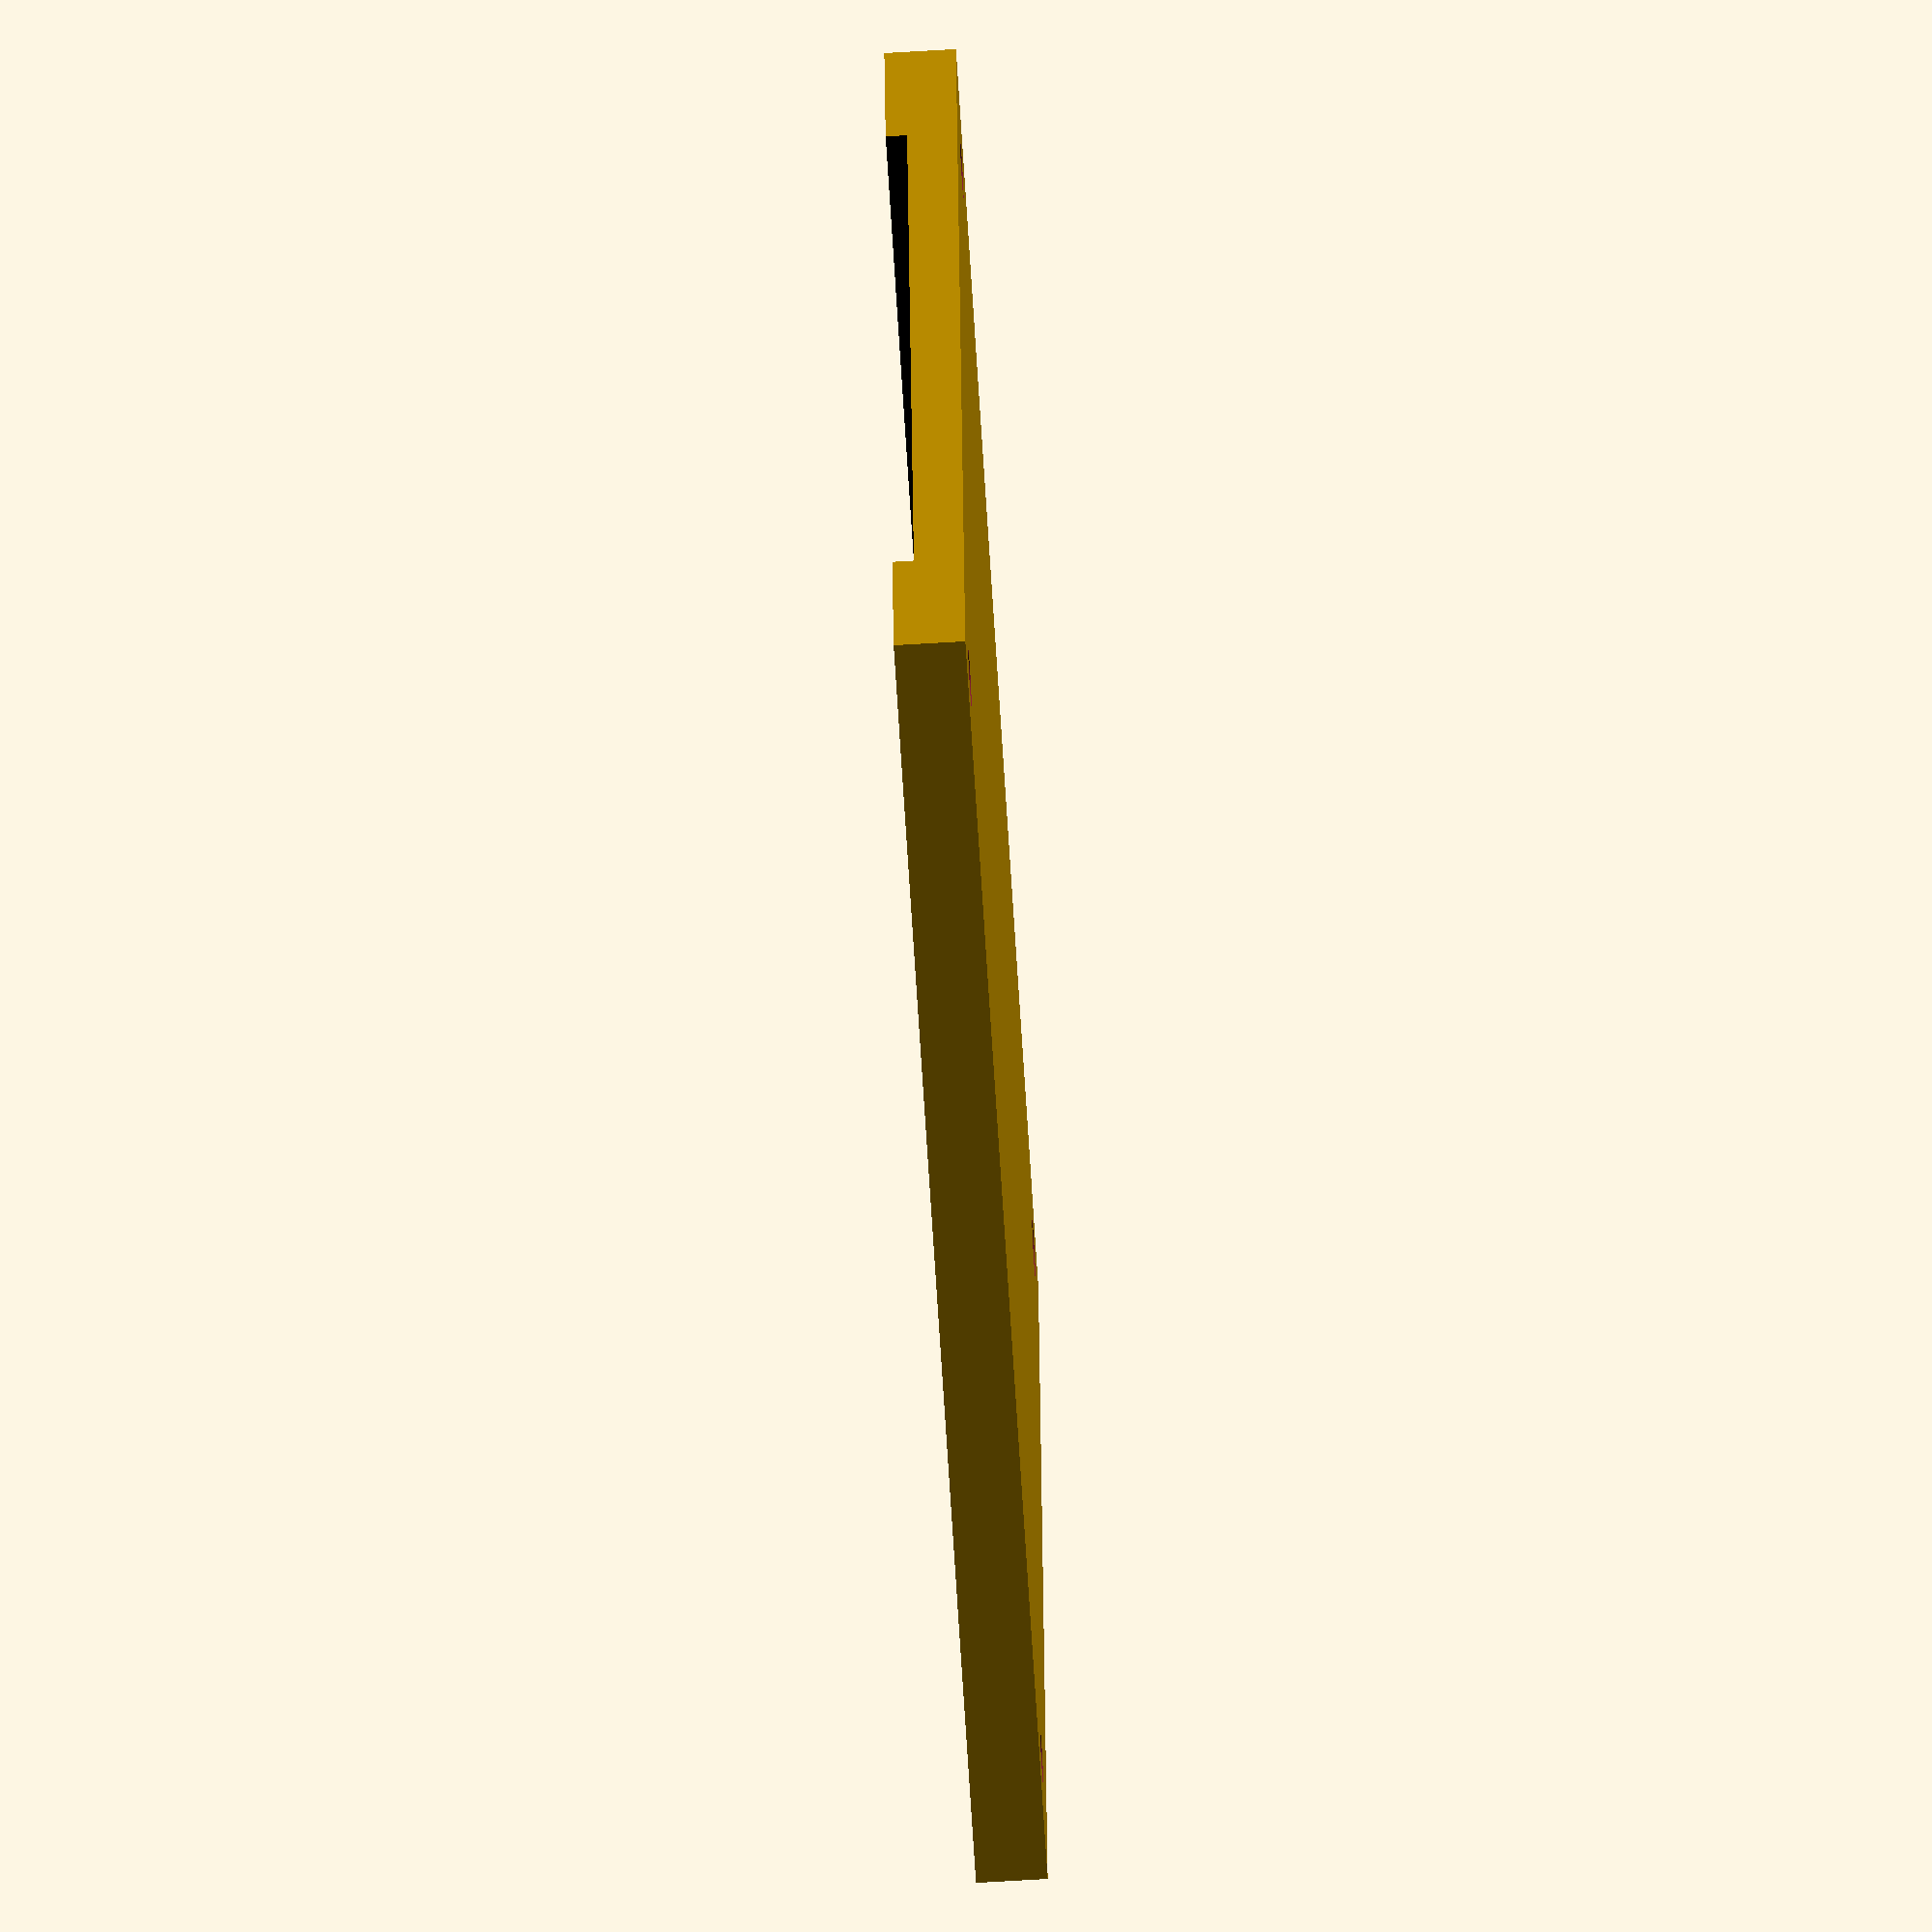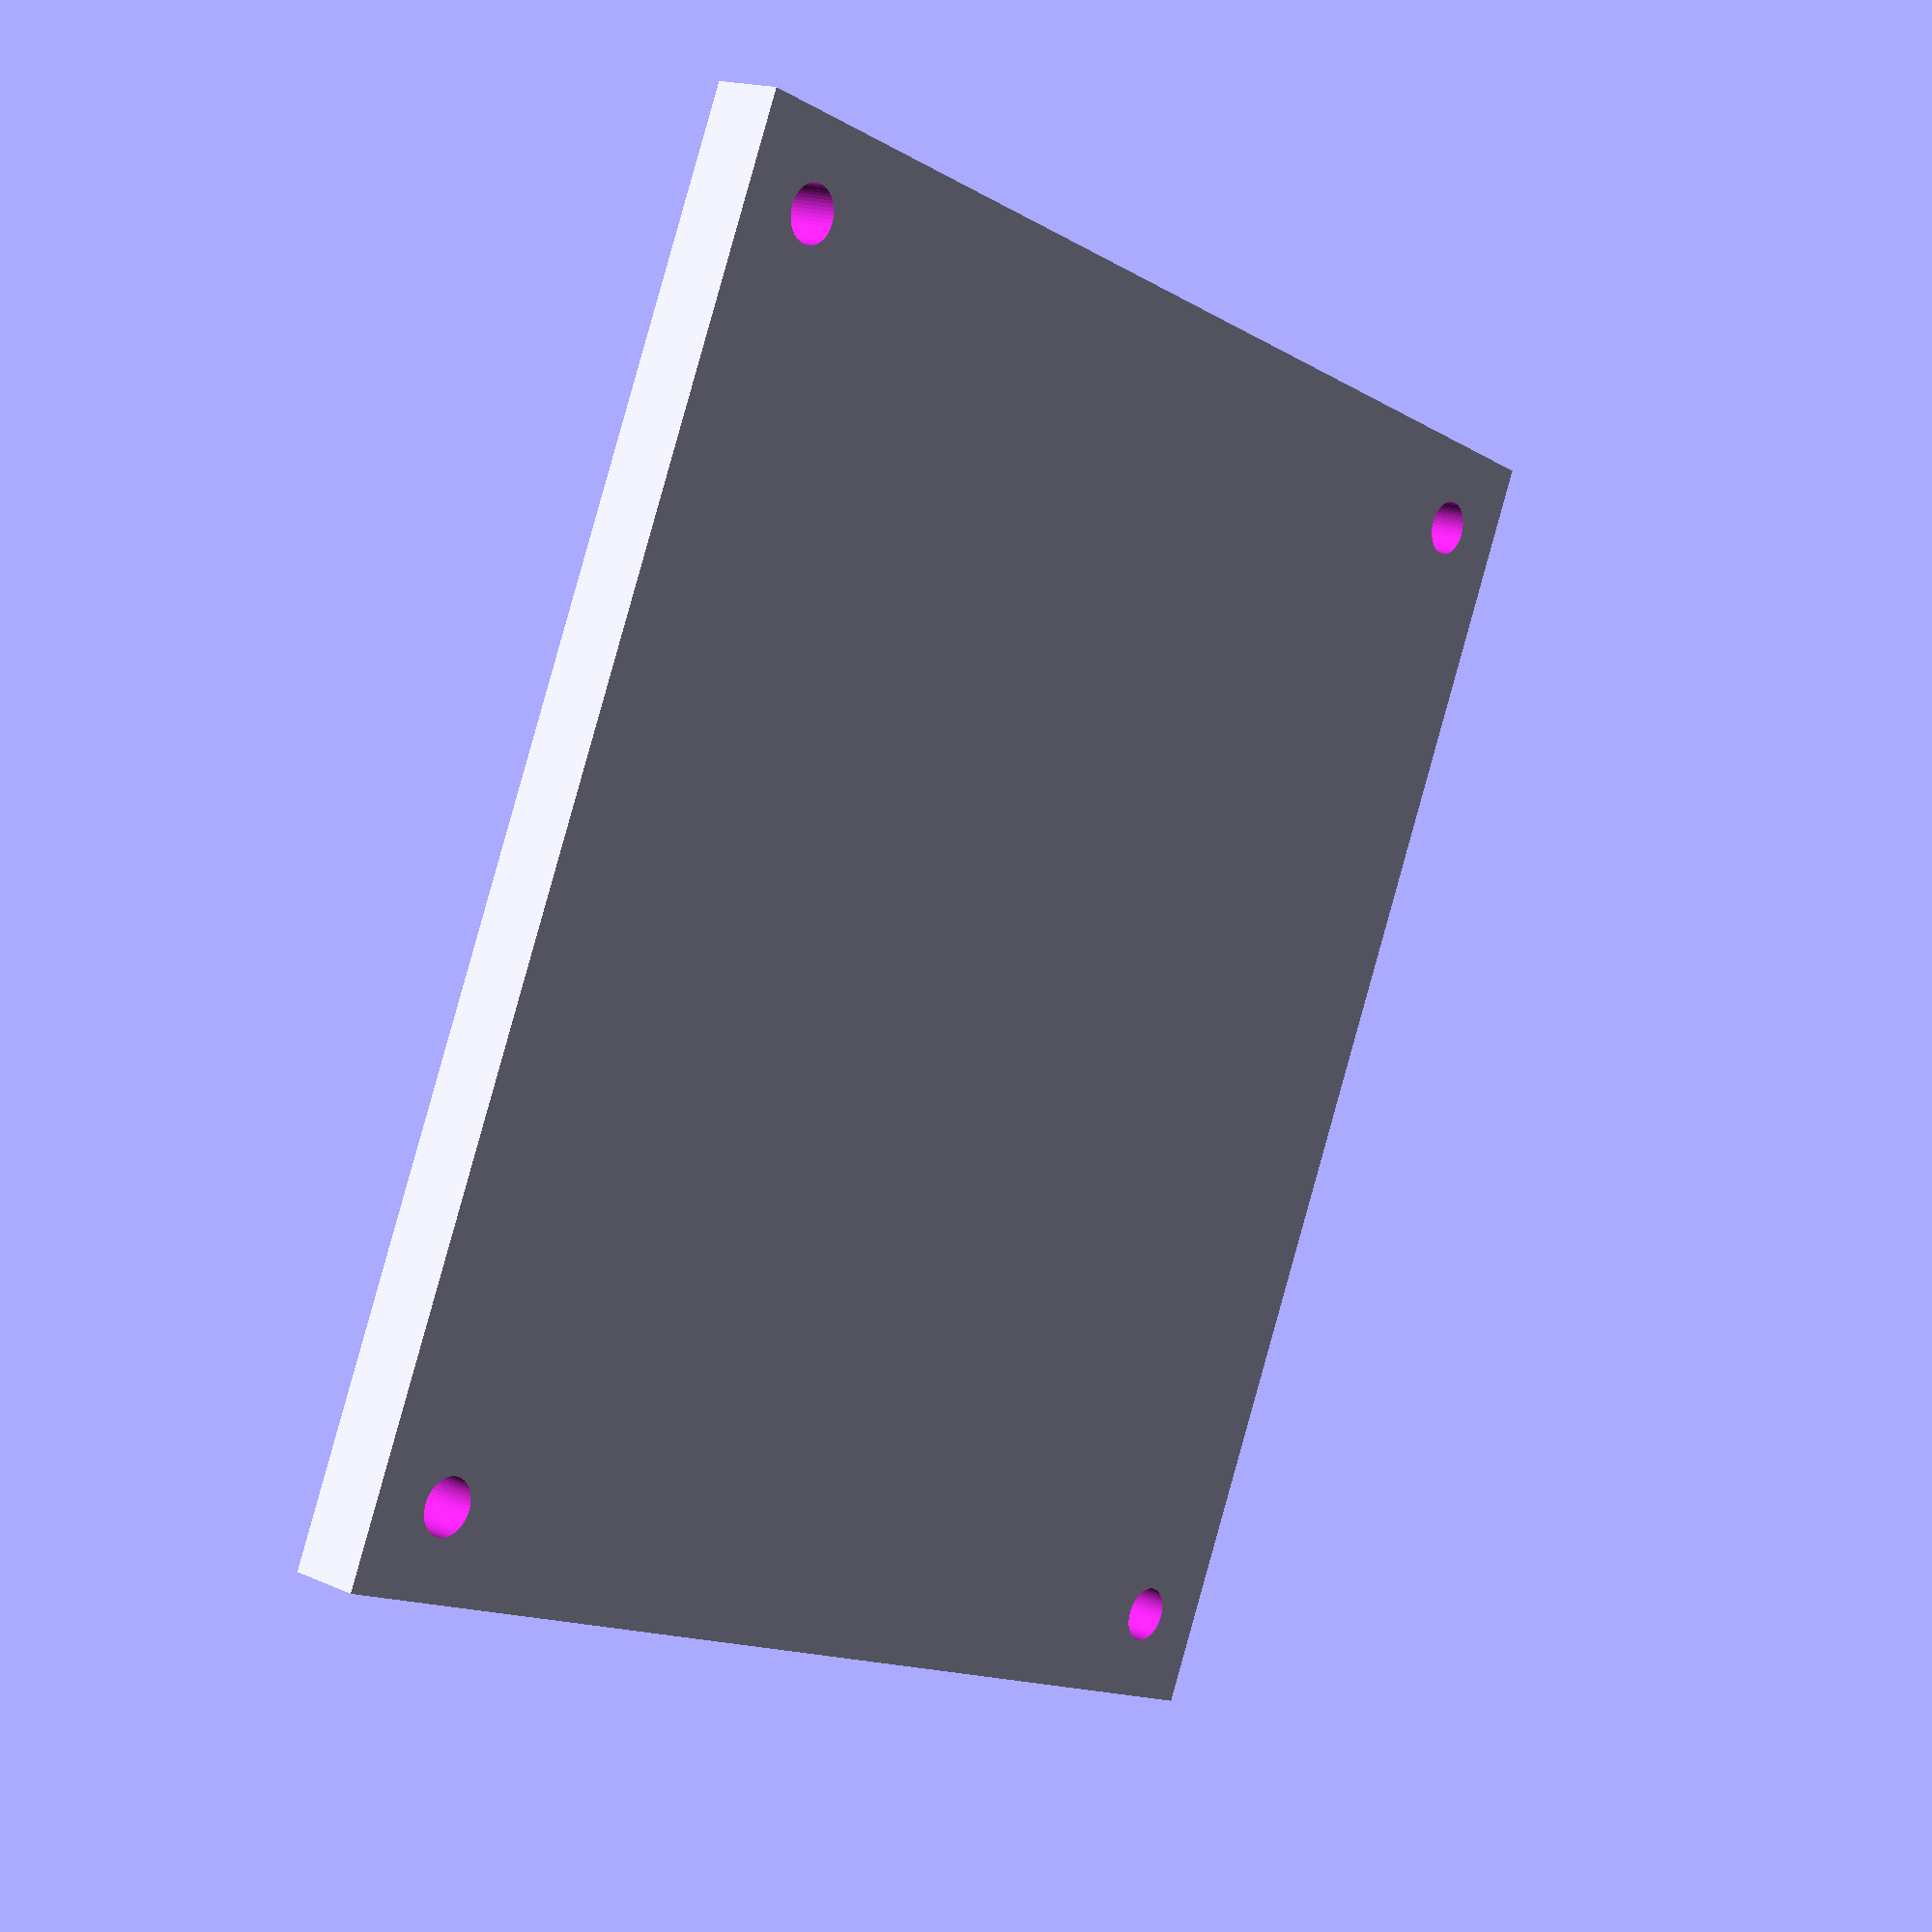
<openscad>
module tube(diameter, length) {
  radius = diameter / 2;
  linear_extrude(height = length)
  circle(r = radius);
}

module screwHoles(width, breadth, diameter) {
  translate([0,0,-0.1]){
    translate([0,0,0])
    tube(diameter,10);
    translate([width,0,0])
    tube(diameter,10);
    translate([0,breadth,0])
    tube(diameter,10);
    translate([width,breadth,0])
    tube(diameter,10);
  }
}

module pcb(size=pcbSize){
  cube([size,size,2]);
}

module pcbWithHoles(size){
  holeClearance = 2.8;
  holeDistance= size - (2 * holeClearance);

  color("red")
  difference(){
    pcb(size);
    translate([holeClearance, holeClearance, 0])
    screwHoles(holeDistance, holeDistance, 3);
  }
}

module base(breadth=78){
  width=pcbSize+2*10;
  height=4;

  translate([0,60-breadth,0])
  difference(){
    cube([width,breadth,height]);
    translate([10,breadth-60, height-1.2])
    color("black")
    union() {
      pcb();
      translate([0,-49.9,0])
      pcb();
    }
    translate([5,5,0])
    screwHoles(width-10, breadth-10, screwDiamter);
  }
}


module top(breadth=78){
  width=pcbSize+2*10;
  hole = pcbSize-10;
  height=5;

  translate([0,60-breadth,0])
  union(){
    difference(){
      cube([width,breadth,height]);
      translate([15,-15, -1])
      color("black")
      cube([hole,breadth, 10]);
      translate([5,5,0])
      screwHoles(width-10, breadth-10, screwDiamter);
    }
    translate([2,14, 1.99])
    color("blue")
    cube([width-4,8, 3]);

  }
}

$fn=50;
pcbSize=51;
screwDiamter=3.2;

//top();
base(78);
/*
translate([20+pcbSize,0,0])
rotate([0,0,180])
base(42);

translate([10,0, 3]) {
  pcbWithHoles(50);
  translate([0,-( 50 + 0.1),0])
  pcbWithHoles(50);
}*/

</openscad>
<views>
elev=69.4 azim=277.1 roll=93.4 proj=o view=wireframe
elev=163.2 azim=156.0 roll=48.5 proj=p view=wireframe
</views>
